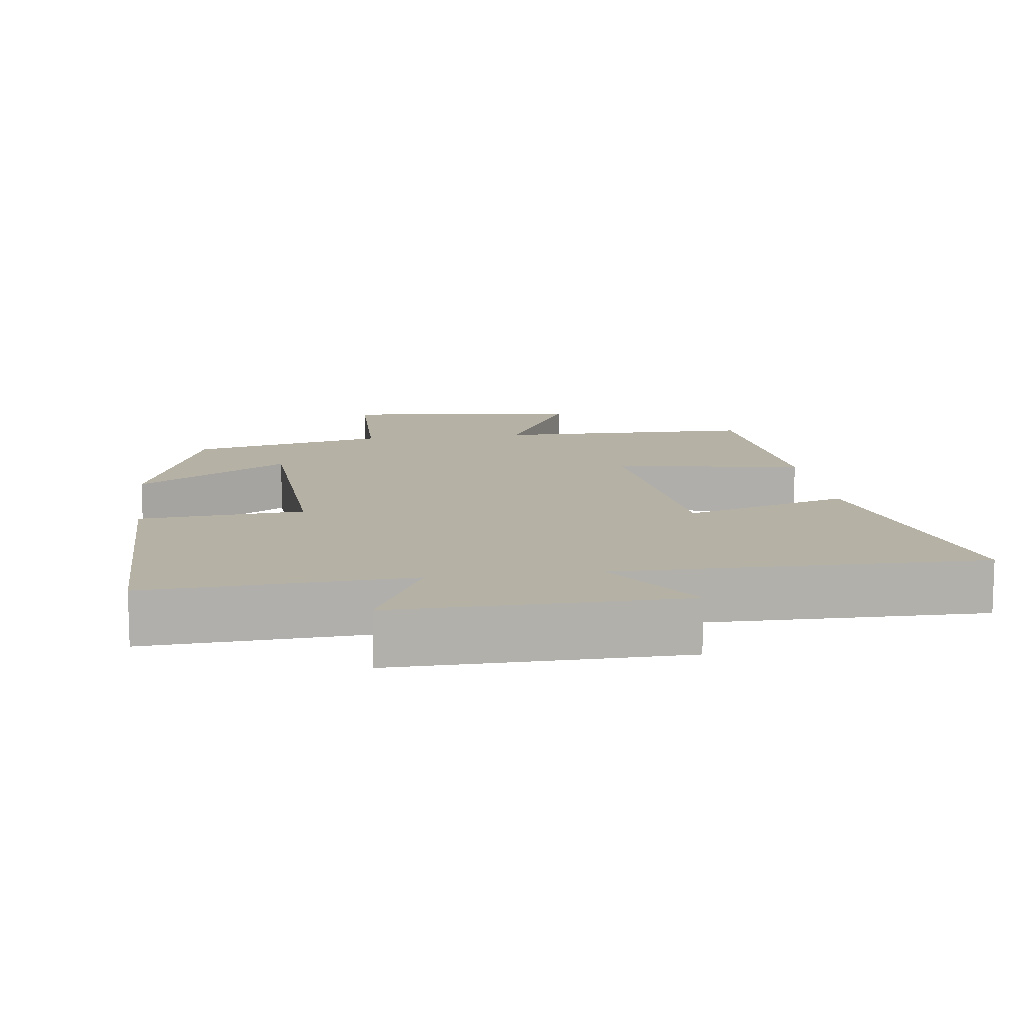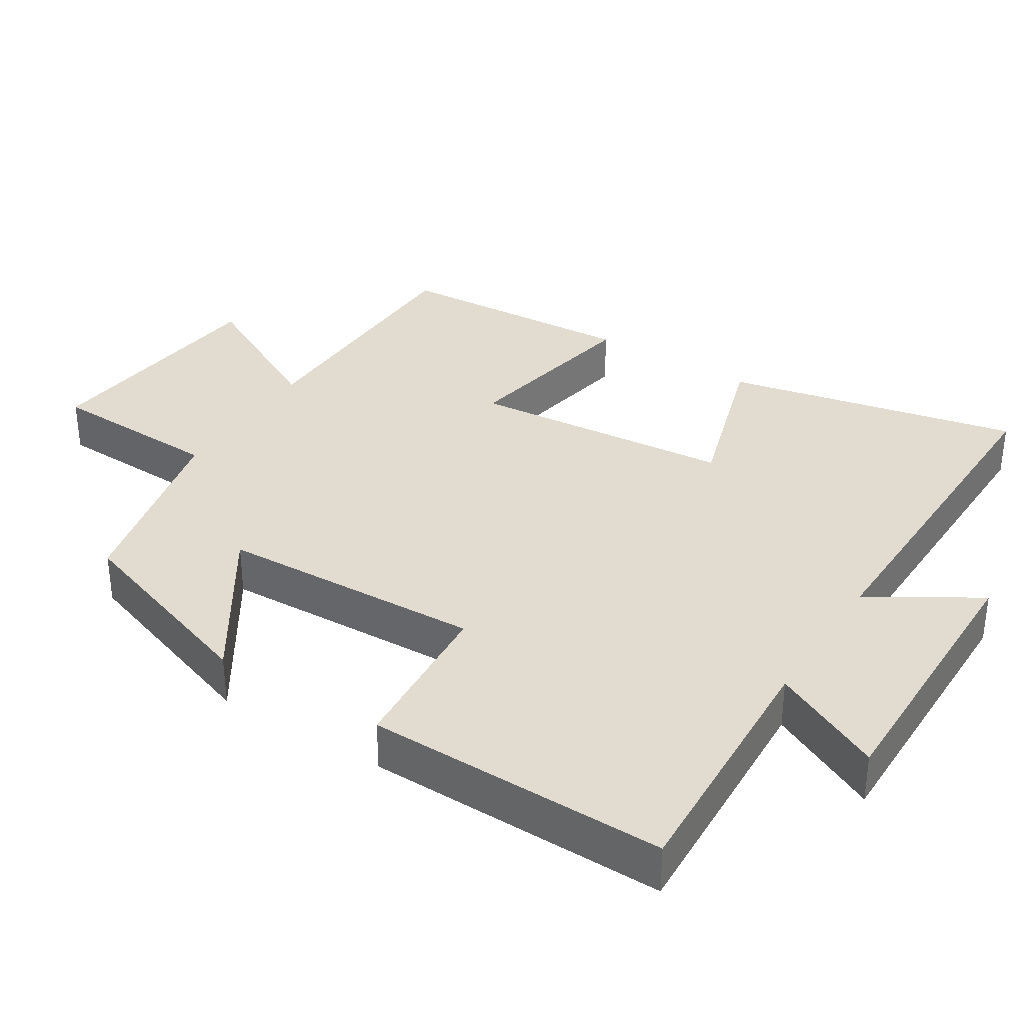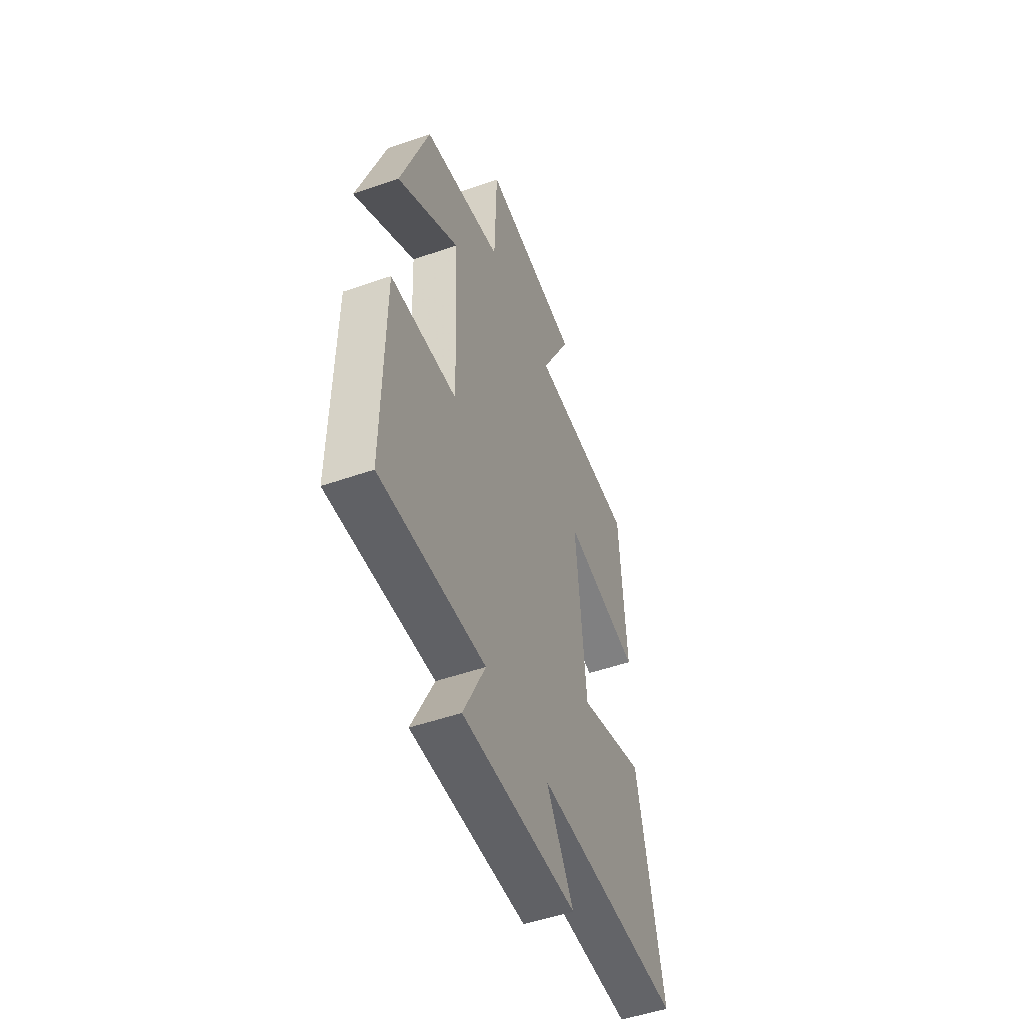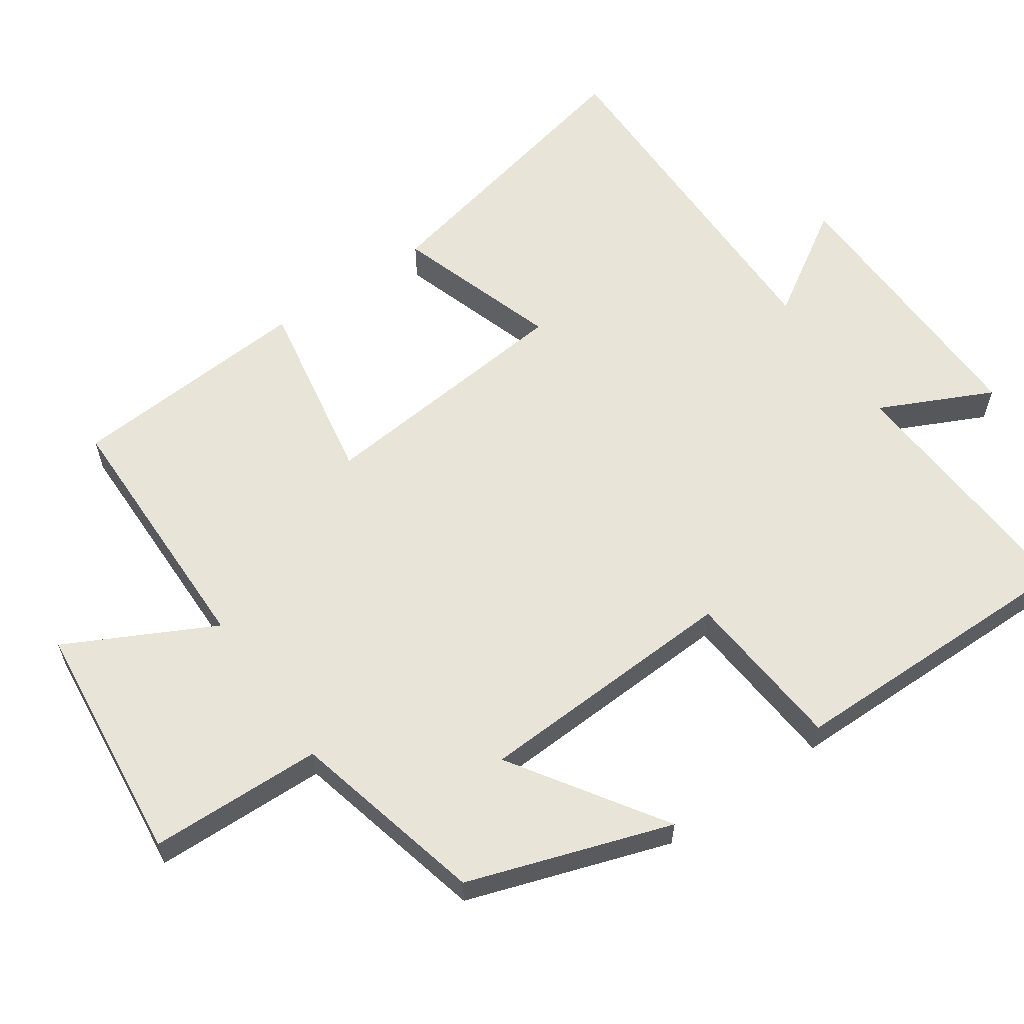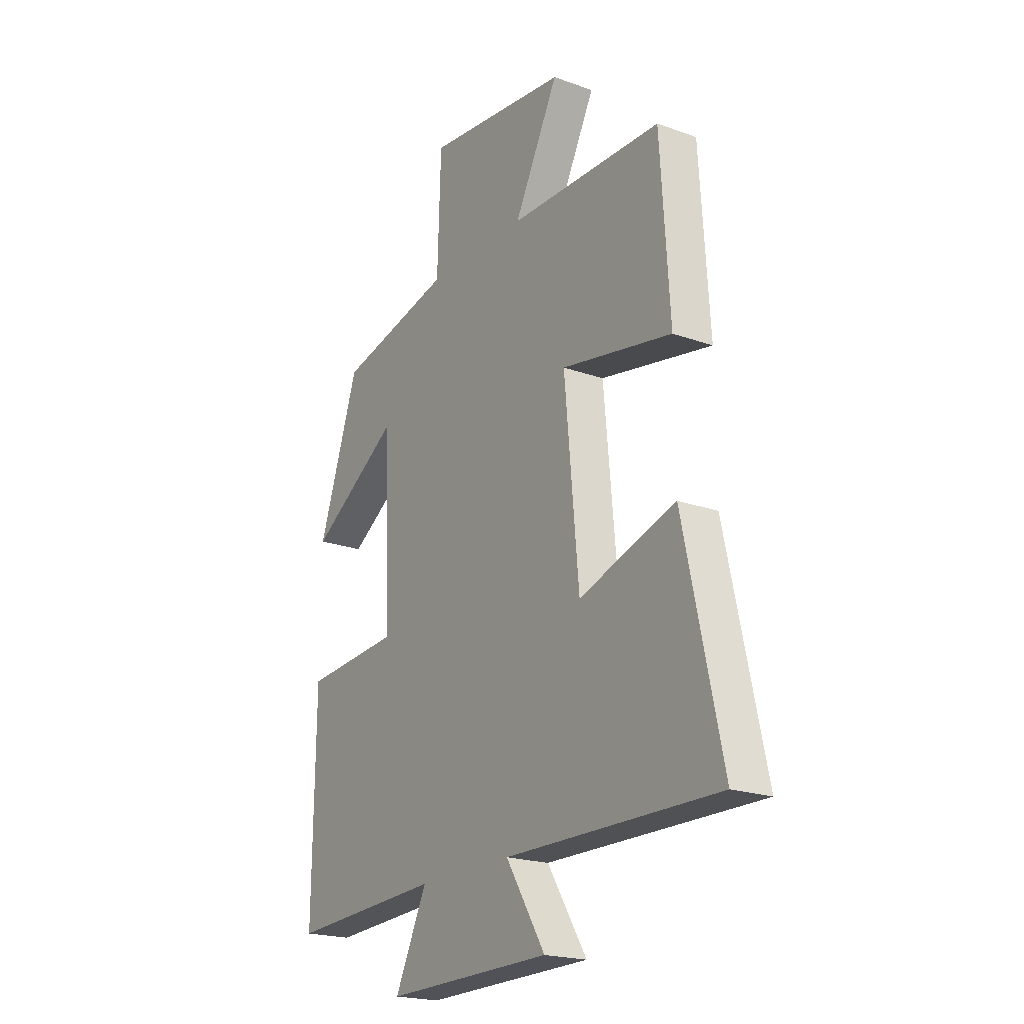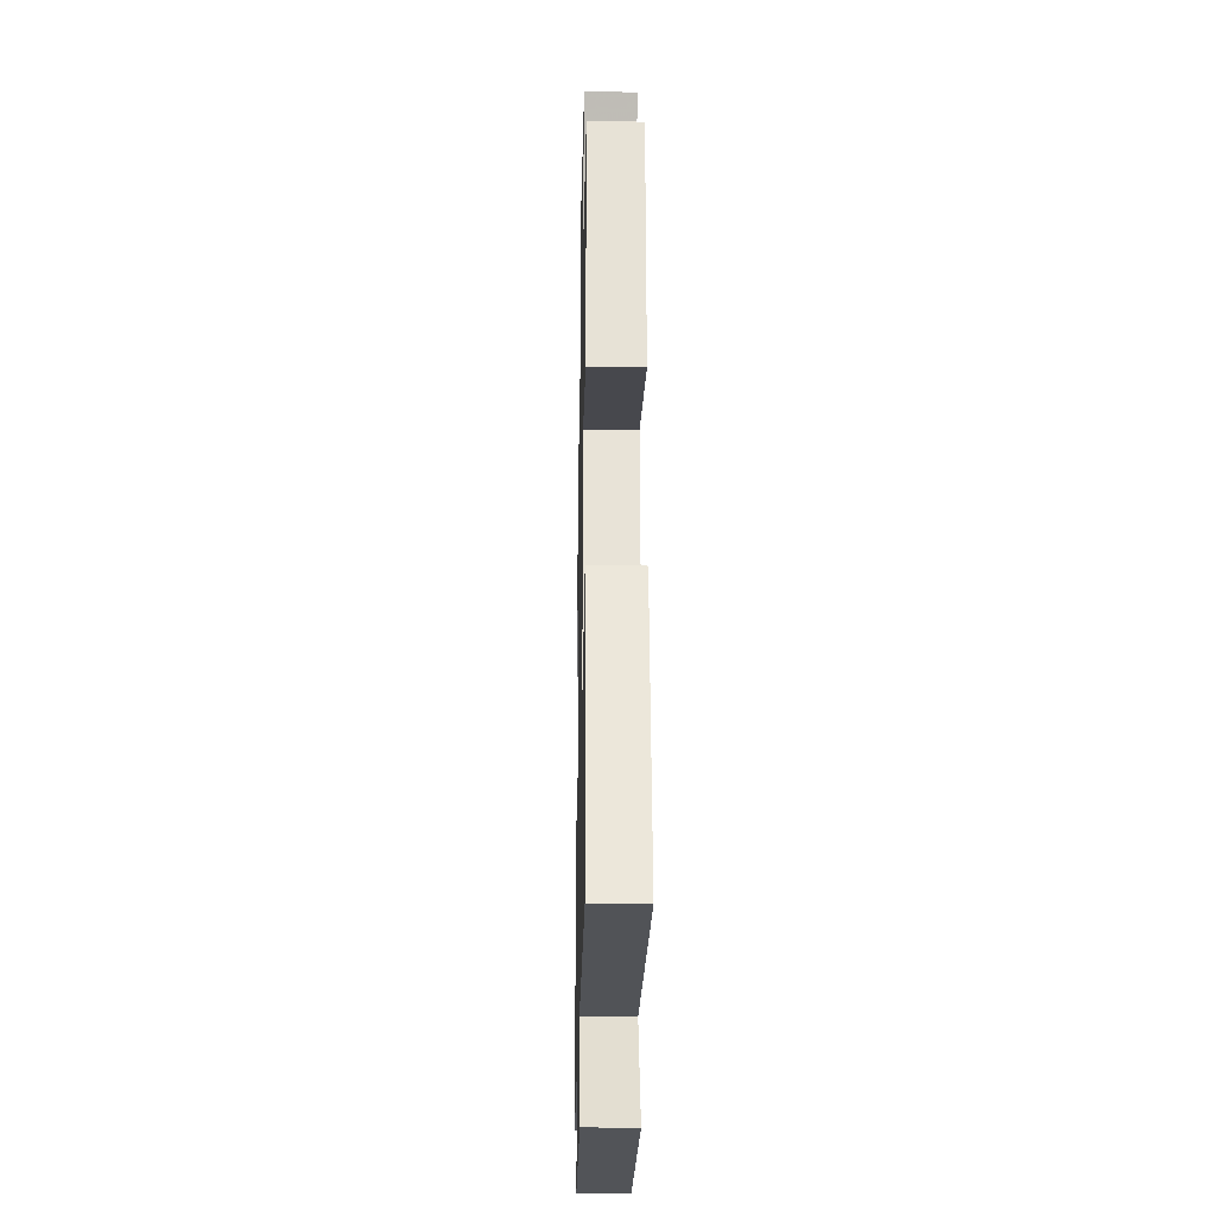
<metadata>
{"format":"obj","ext":"obj","renderer":"f3d","projection":"perspective","resolution":1024,"background":"white","views":[{"elev":11.8,"azim":172.1,"up":"+Y"},{"elev":34.5,"azim":122.5,"up":"+Y"},{"elev":-50.8,"azim":110.9,"up":"+Z"},{"elev":60.5,"azim":55.0,"up":"+Y"},{"elev":-20.7,"azim":-123.1,"up":"+Z"},{"elev":-22.2,"azim":-91.2,"up":"+Z"}]}
</metadata>
<code>
v -0.478 0.07 0.494
v -0.112 0.07 0.5
v -0.218 0.07 0.705
v 0.122 0.07 0.743
v 0.13 0.07 0.5
v 0.404 0.07 0.436
v 0.5 0.07 0.153
v 0.287 0.07 0.291
v 0.271 0.07 -0.079
v 0.5 0.07 -0.097
v 0.505 0.07 -0.52
v 0.143 0.07 -0.5
v 0.219 0.07 -0.657
v -0.177 0.07 -0.651
v -0.083 0.07 -0.5
v -0.59 0.07 -0.505
v -0.5 0.07 -0.093
v -0.27 0.07 -0.166
v -0.236 0.07 0.202
v -0.5 0.07 0.153
v -0.478 0 0.494
v -0.112 0 0.5
v -0.218 0 0.705
v 0.122 0 0.743
v 0.13 0 0.5
v 0.404 0 0.436
v 0.5 0 0.153
v 0.287 0 0.291
v 0.271 0 -0.079
v 0.5 0 -0.097
v 0.505 0 -0.52
v 0.143 0 -0.5
v 0.219 0 -0.657
v -0.177 0 -0.651
v -0.083 0 -0.5
v -0.59 0 -0.505
v -0.5 0 -0.093
v -0.27 0 -0.166
v -0.236 0 0.202
v -0.5 0 0.153
f 19 20 1 2
f 18 19 2
f 15 16 17 18
f 15 18 2
f 12 13 14 15
f 12 15 2
f 9 10 11 12
f 8 9 12 2
f 5 6 7 8
f 5 8 2 3
f 3 4 5
f 22 21 40 39
f 22 39 38
f 38 37 36 35
f 22 38 35
f 35 34 33 32
f 22 35 32
f 32 31 30 29
f 22 32 29 28
f 28 27 26 25
f 23 22 28 25
f 25 24 23
f 1 21 22 2
f 2 22 23 3
f 3 23 24 4
f 4 24 25 5
f 5 25 26 6
f 6 26 27 7
f 7 27 28 8
f 8 28 29 9
f 9 29 30 10
f 10 30 31 11
f 11 31 32 12
f 12 32 33 13
f 13 33 34 14
f 14 34 35 15
f 15 35 36 16
f 16 36 37 17
f 17 37 38 18
f 18 38 39 19
f 19 39 40 20
f 20 40 21 1

</code>
